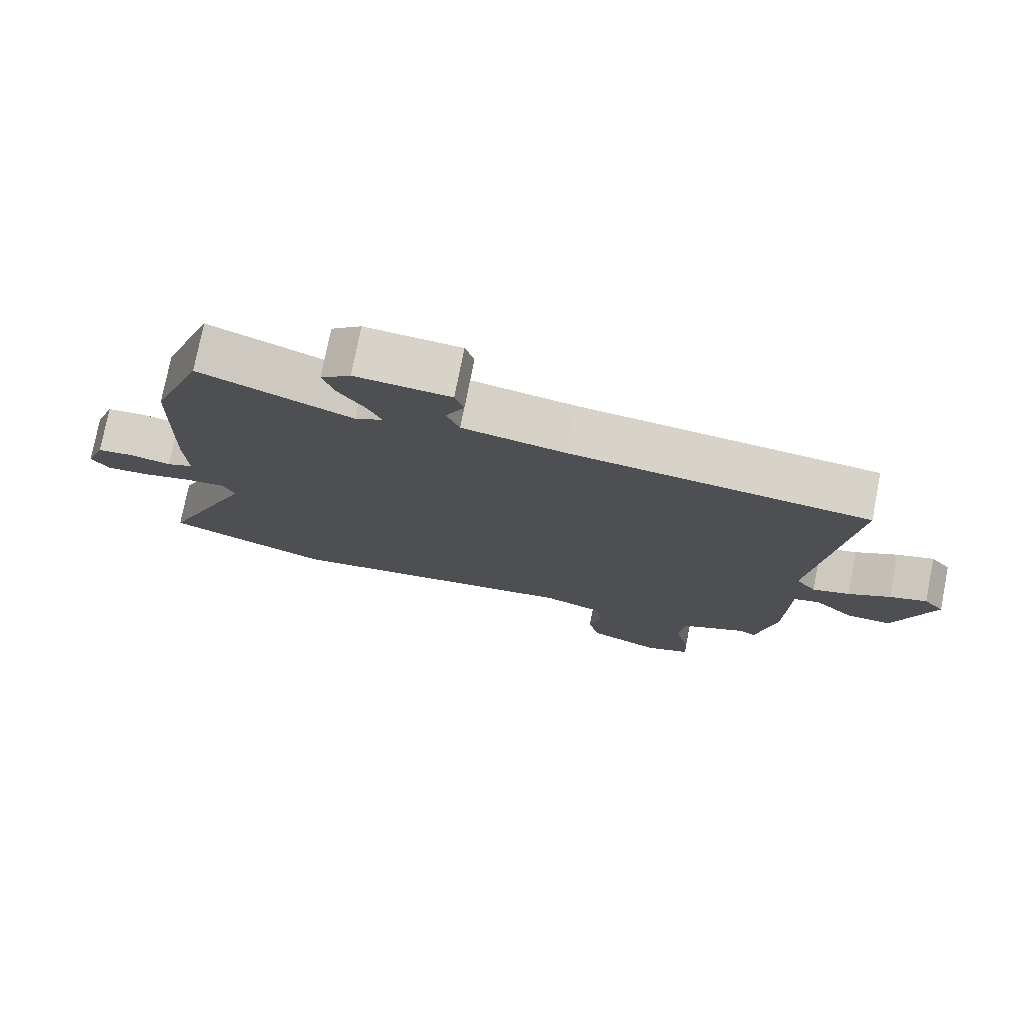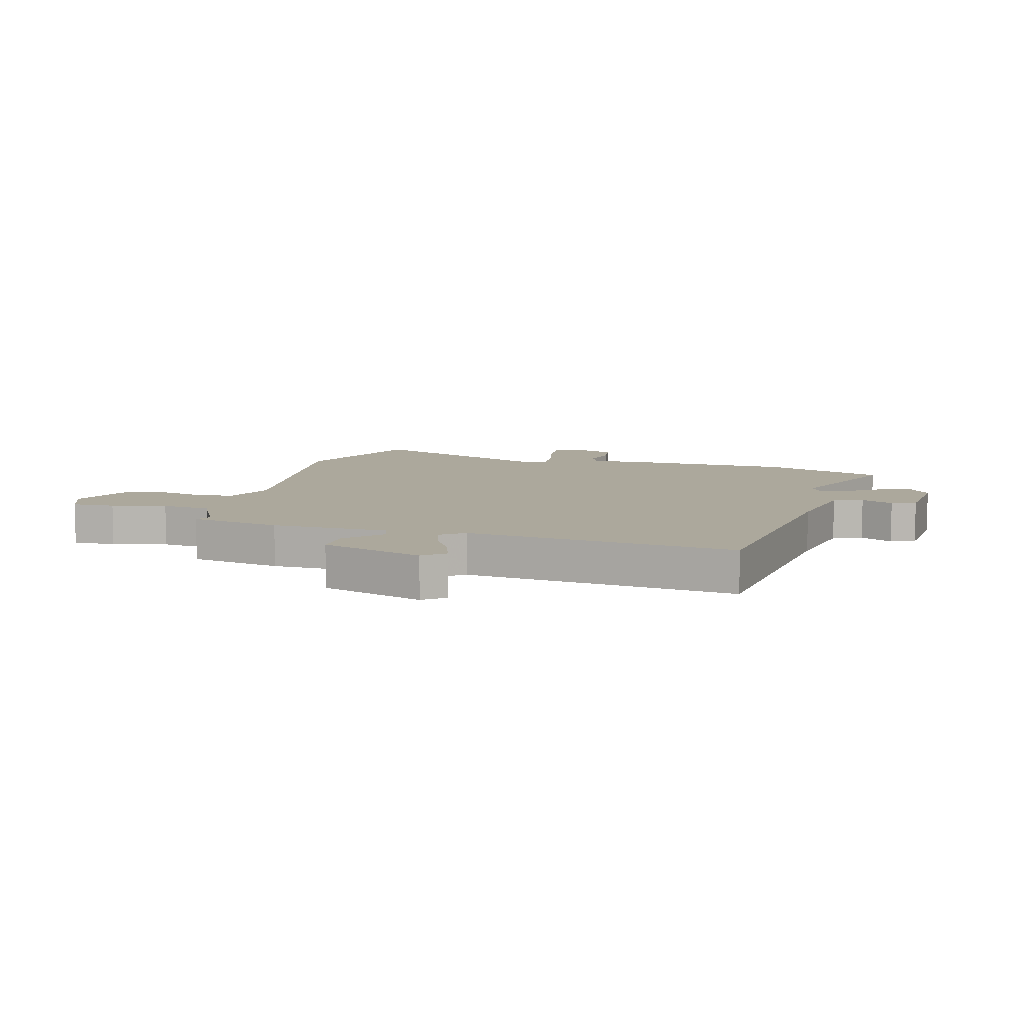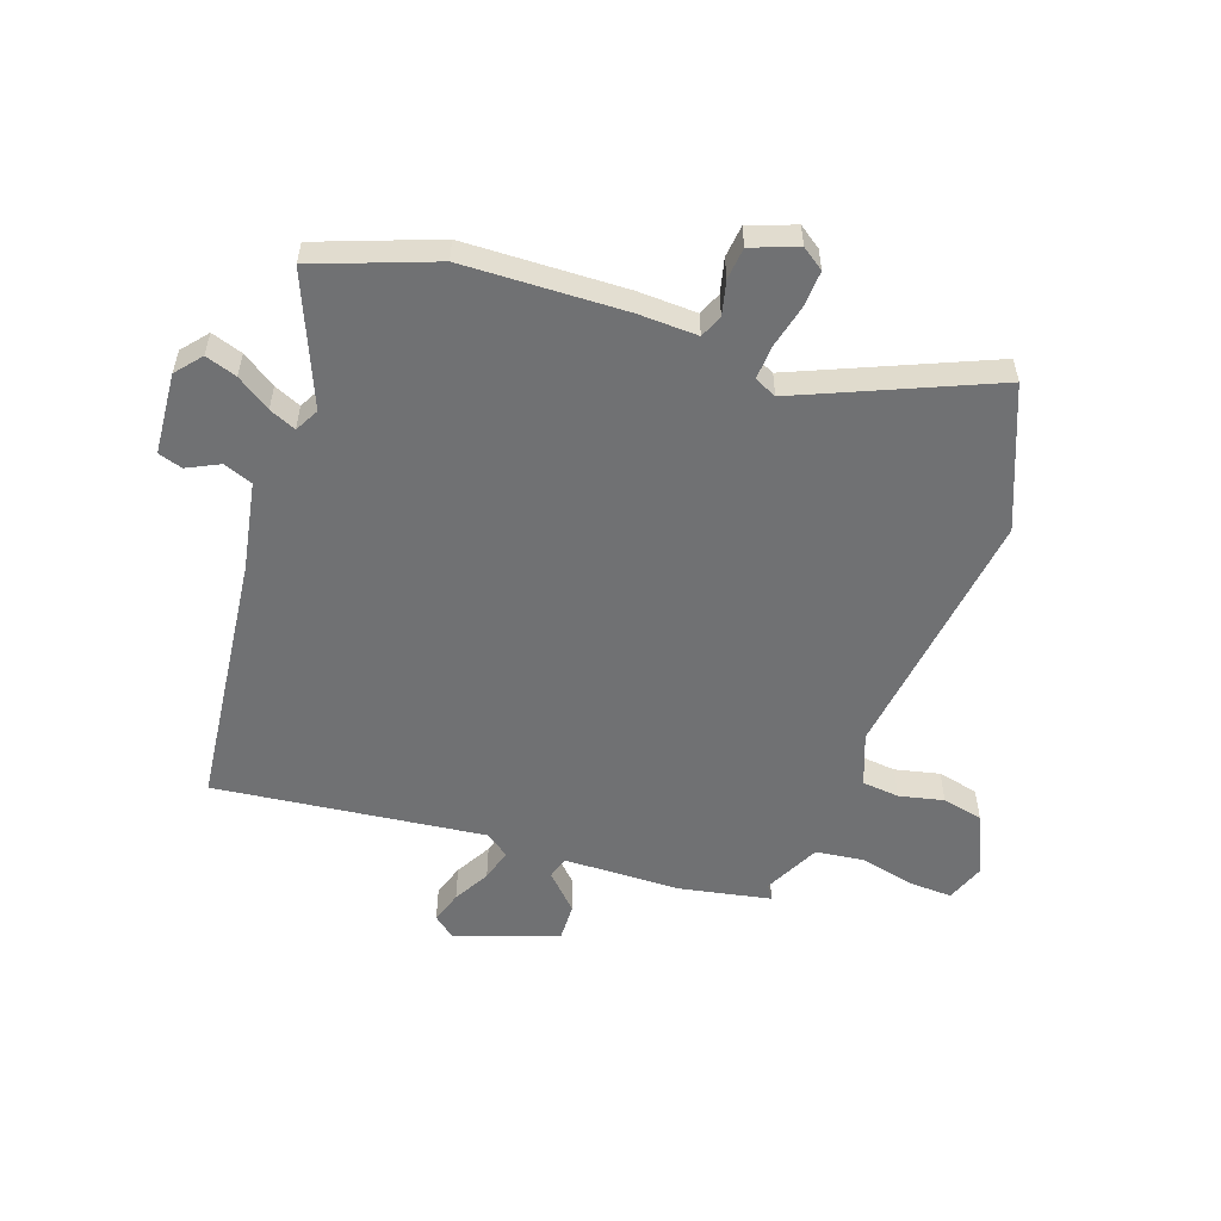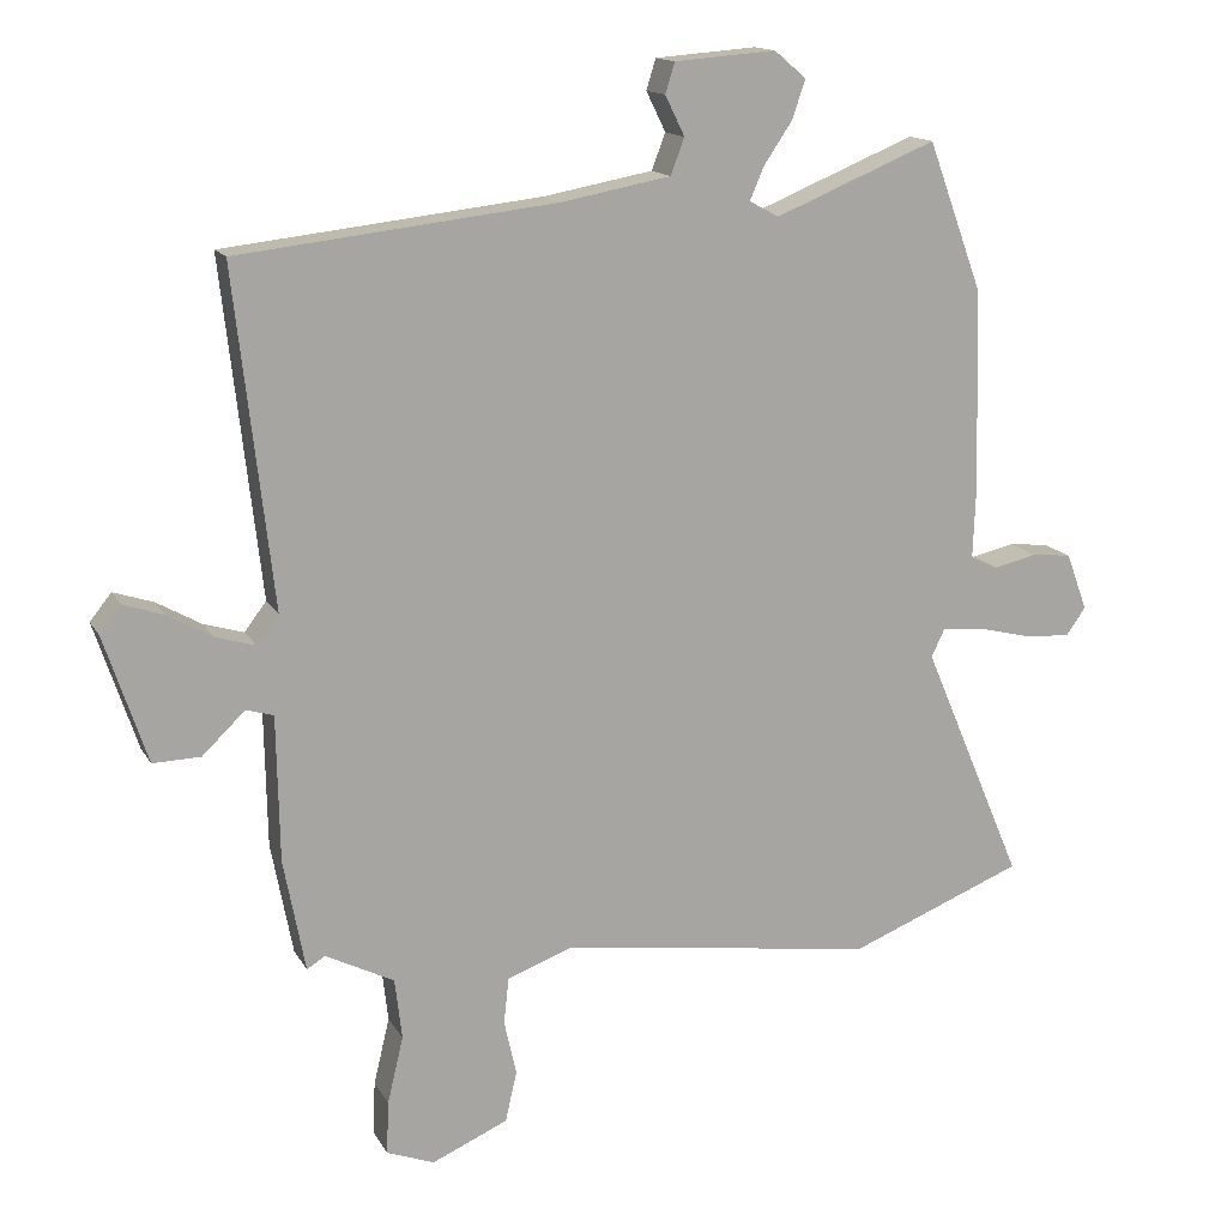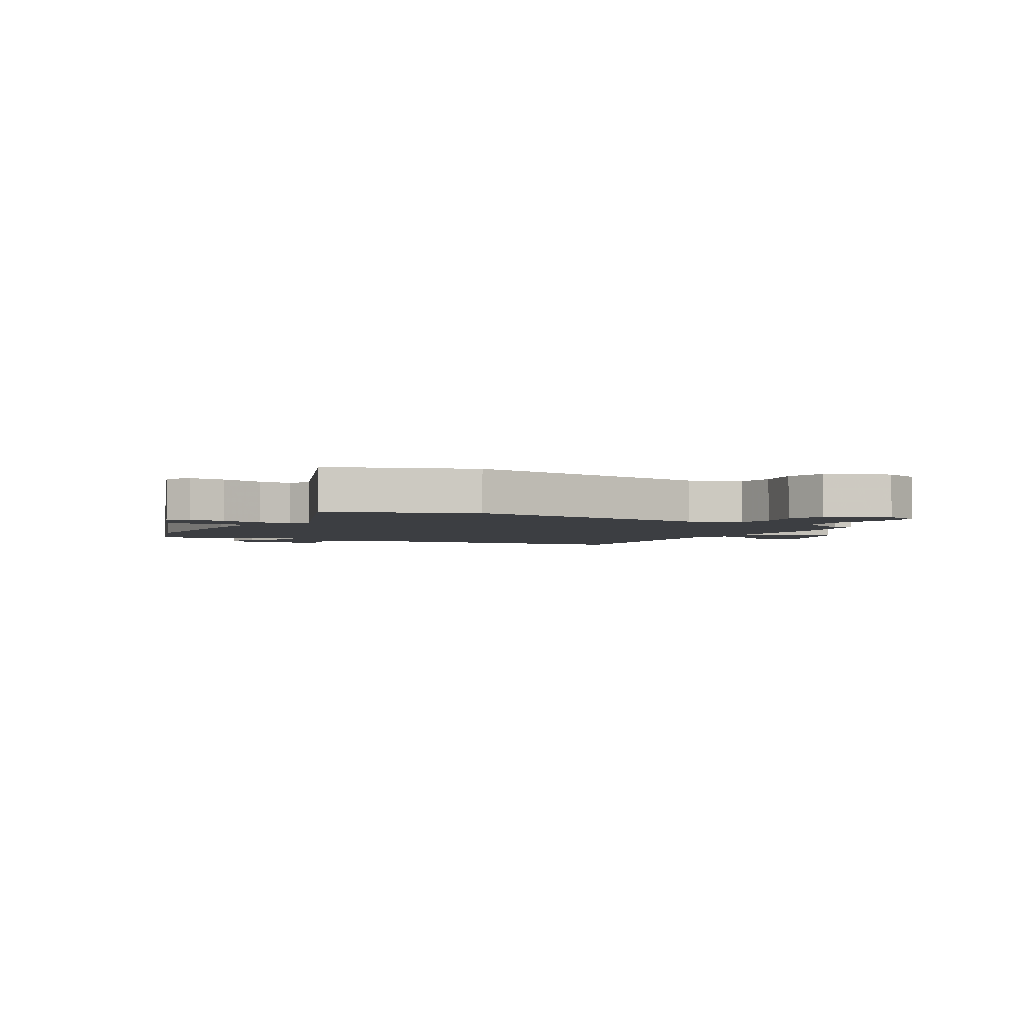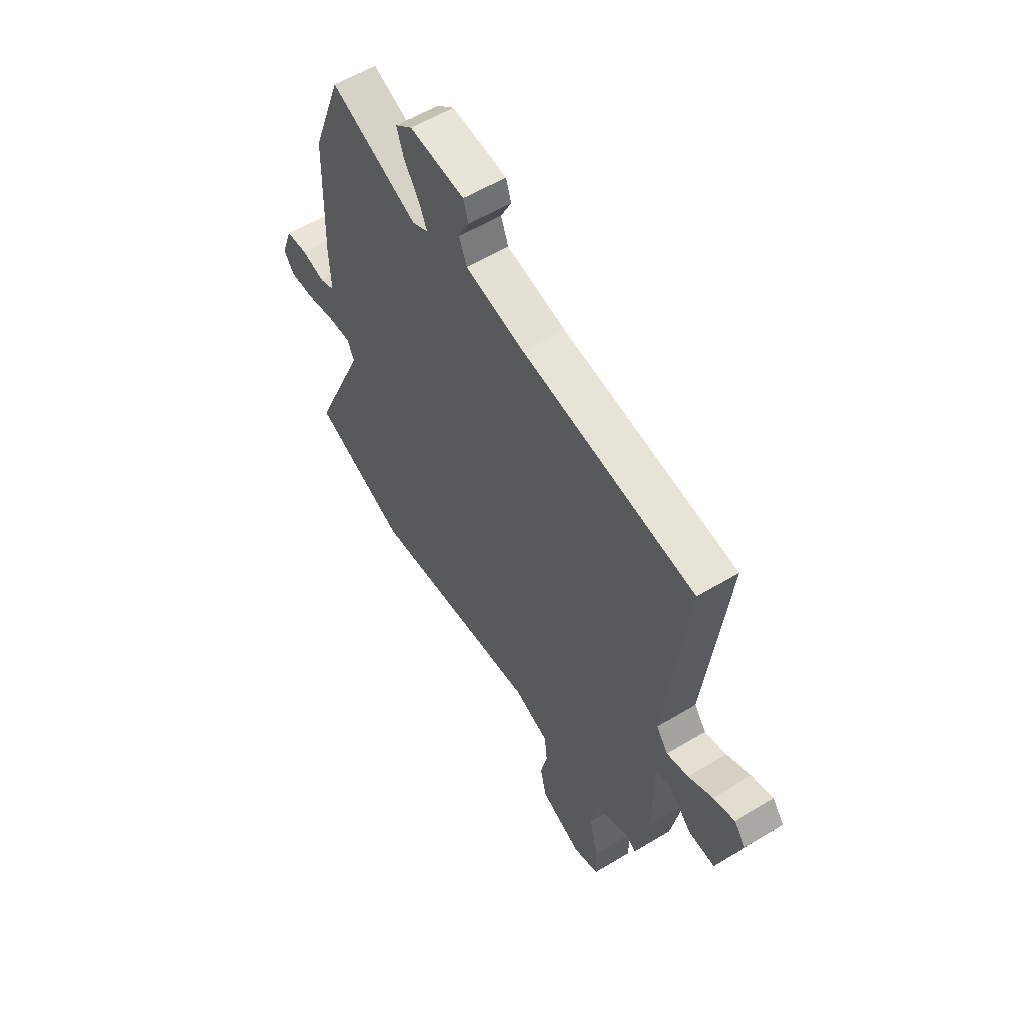
<metadata>
{"format":"obj","ext":"obj","renderer":"f3d","projection":"perspective","resolution":1024,"background":"white","views":[{"elev":76.5,"azim":-168.9,"up":"+Z"},{"elev":8.5,"azim":-74.8,"up":"+Y"},{"elev":-55.2,"azim":70.9,"up":"+Y"},{"elev":14.6,"azim":-19.9,"up":"+Z"},{"elev":-3.0,"azim":149.3,"up":"+Y"},{"elev":57.4,"azim":-122.0,"up":"+Z"}]}
</metadata>
<code>
v -0.426 0.07 -0.469
v -0.456 0.07 -0.313
v -0.46 0.07 -0.112
v -0.498 0.07 -0.101
v -0.557 0.07 -0.158
v -0.623 0.07 -0.16
v -0.682 0.07 0.016
v -0.652 0.07 0.053
v -0.597 0.07 0.035
v -0.535 0.07 0
v -0.48 0.07 -0.016
v -0.45 0.07 0.024
v -0.503 0.07 0.487
v -0.063 0.07 0.537
v 0.088 0.07 0.565
v 0.107 0.07 0.615
v 0.08 0.07 0.67
v 0.093 0.07 0.712
v 0.233 0.07 0.723
v 0.277 0.07 0.686
v 0.259 0.07 0.632
v 0.22 0.07 0.574
v 0.2 0.07 0.528
v 0.241 0.07 0.506
v 0.464 0.07 0.598
v 0.539 0.07 0.394
v 0.547 0.07 0.118
v 0.543 0.07 0.016
v 0.582 0.07 -0.001
v 0.641 0.07 0.013
v 0.696 0.07 0.007
v 0.725 0.07 -0.072
v 0.698 0.07 -0.11
v 0.635 0.07 -0.106
v 0.562 0.07 -0.088
v 0.503 0.07 -0.084
v 0.485 0.07 -0.122
v 0.624 0.07 -0.45
v 0.384 0.07 -0.546
v -0.055 0.07 -0.487
v -0.144 0.07 -0.52
v -0.151 0.07 -0.584
v -0.134 0.07 -0.66
v -0.15 0.07 -0.73
v -0.255 0.07 -0.776
v -0.321 0.07 -0.751
v -0.318 0.07 -0.678
v -0.296 0.07 -0.585
v -0.306 0.07 -0.501
v -0.401 0.07 -0.453
v -0.426 0 -0.469
v -0.456 0 -0.313
v -0.46 0 -0.112
v -0.498 0 -0.101
v -0.557 0 -0.158
v -0.623 0 -0.16
v -0.682 0 0.016
v -0.652 0 0.053
v -0.597 0 0.035
v -0.535 0 0
v -0.48 0 -0.016
v -0.45 0 0.024
v -0.503 0 0.487
v -0.063 0 0.537
v 0.088 0 0.565
v 0.107 0 0.615
v 0.08 0 0.67
v 0.093 0 0.712
v 0.233 0 0.723
v 0.277 0 0.686
v 0.259 0 0.632
v 0.22 0 0.574
v 0.2 0 0.528
v 0.241 0 0.506
v 0.464 0 0.598
v 0.539 0 0.394
v 0.547 0 0.118
v 0.543 0 0.016
v 0.582 0 -0.001
v 0.641 0 0.013
v 0.696 0 0.007
v 0.725 0 -0.072
v 0.698 0 -0.11
v 0.635 0 -0.106
v 0.562 0 -0.088
v 0.503 0 -0.084
v 0.485 0 -0.122
v 0.624 0 -0.45
v 0.384 0 -0.546
v -0.055 0 -0.487
v -0.144 0 -0.52
v -0.151 0 -0.584
v -0.134 0 -0.66
v -0.15 0 -0.73
v -0.255 0 -0.776
v -0.321 0 -0.751
v -0.318 0 -0.678
v -0.296 0 -0.585
v -0.306 0 -0.501
v -0.401 0 -0.453
f 46 47 48
f 45 46 48
f 44 45 48
f 43 44 48
f 42 43 48
f 41 42 48 49
f 40 41 49 50
f 37 38 39 40
f 36 37 40 50
f 33 34 35
f 32 33 35
f 31 32 35
f 30 31 35
f 29 30 35
f 28 29 35 36
f 28 36 50
f 27 28 50
f 26 27 50
f 25 26 50
f 24 25 50
f 20 21 22
f 19 20 22
f 18 19 22
f 17 18 22
f 16 17 22
f 15 16 22 23
f 1 2 3
f 50 1 3
f 24 50 3
f 23 24 3
f 15 23 3
f 14 15 3
f 8 9 10
f 7 8 10
f 6 7 10
f 5 6 10
f 4 5 10
f 4 10 11
f 3 4 11 12
f 12 13 14
f 3 12 14
f 98 97 96
f 98 96 95
f 98 95 94
f 98 94 93
f 98 93 92
f 99 98 92 91
f 100 99 91 90
f 90 89 88 87
f 100 90 87 86
f 85 84 83
f 85 83 82
f 85 82 81
f 85 81 80
f 85 80 79
f 86 85 79 78
f 100 86 78
f 100 78 77
f 100 77 76
f 100 76 75
f 100 75 74
f 72 71 70
f 72 70 69
f 72 69 68
f 72 68 67
f 72 67 66
f 73 72 66 65
f 53 52 51
f 53 51 100
f 53 100 74
f 53 74 73
f 53 73 65
f 53 65 64
f 60 59 58
f 60 58 57
f 60 57 56
f 60 56 55
f 60 55 54
f 61 60 54
f 62 61 54 53
f 64 63 62
f 64 62 53
f 1 51 52 2
f 2 52 53 3
f 3 53 54 4
f 4 54 55 5
f 5 55 56 6
f 6 56 57 7
f 7 57 58 8
f 8 58 59 9
f 9 59 60 10
f 10 60 61 11
f 11 61 62 12
f 12 62 63 13
f 13 63 64 14
f 14 64 65 15
f 15 65 66 16
f 16 66 67 17
f 17 67 68 18
f 18 68 69 19
f 19 69 70 20
f 20 70 71 21
f 21 71 72 22
f 22 72 73 23
f 23 73 74 24
f 24 74 75 25
f 25 75 76 26
f 26 76 77 27
f 27 77 78 28
f 28 78 79 29
f 29 79 80 30
f 30 80 81 31
f 31 81 82 32
f 32 82 83 33
f 33 83 84 34
f 34 84 85 35
f 35 85 86 36
f 36 86 87 37
f 37 87 88 38
f 38 88 89 39
f 39 89 90 40
f 40 90 91 41
f 41 91 92 42
f 42 92 93 43
f 43 93 94 44
f 44 94 95 45
f 45 95 96 46
f 46 96 97 47
f 47 97 98 48
f 48 98 99 49
f 49 99 100 50
f 50 100 51 1

</code>
